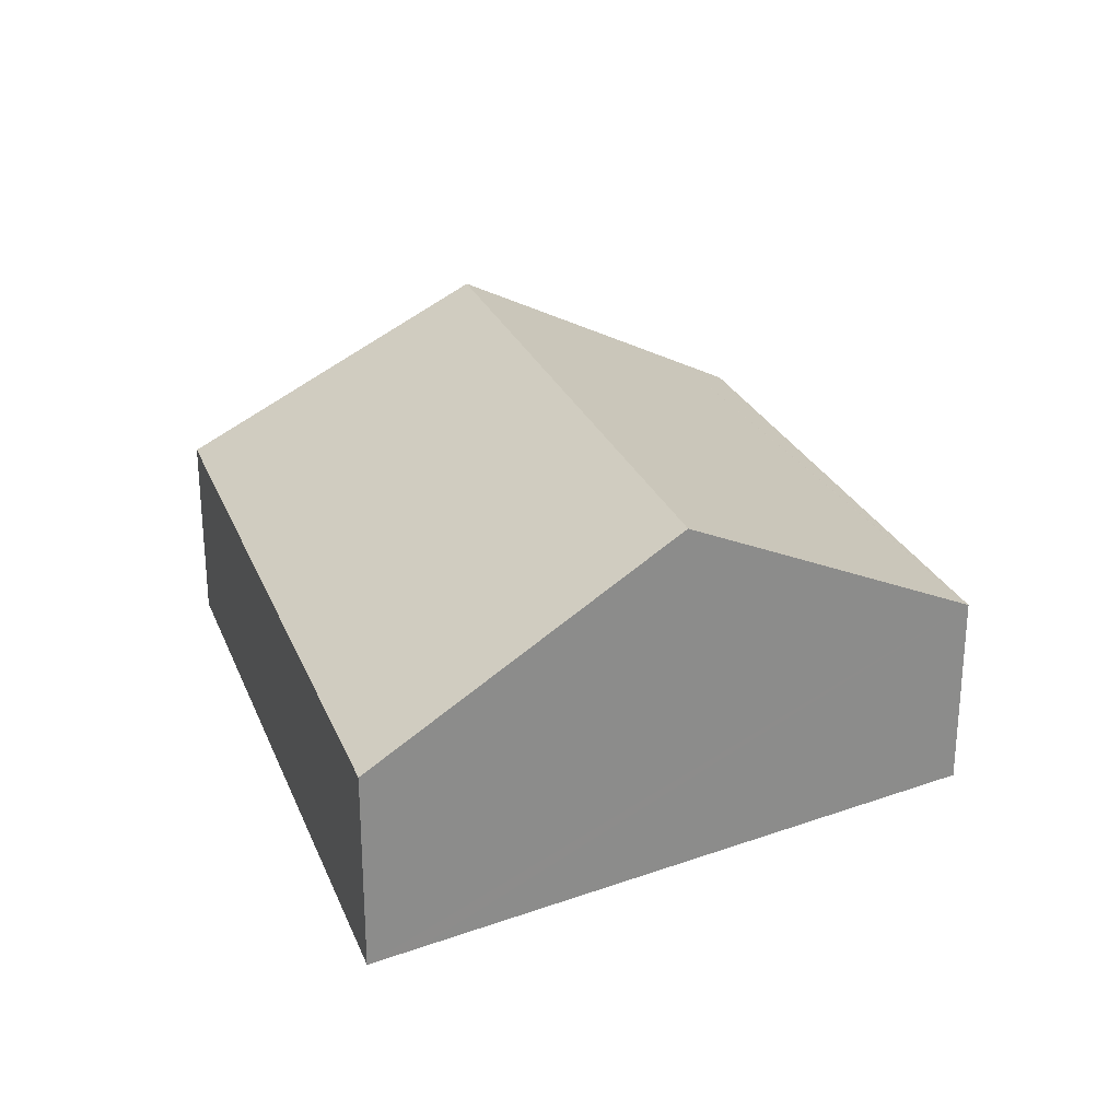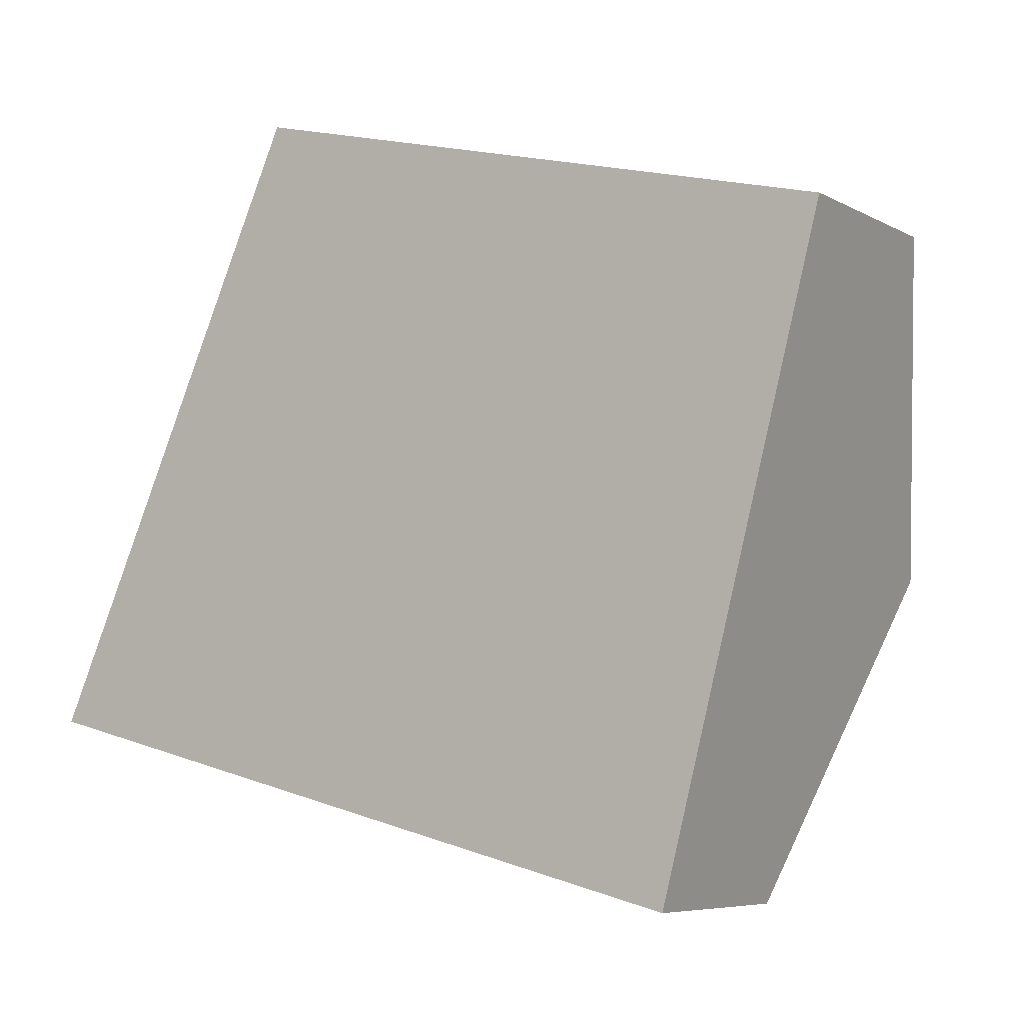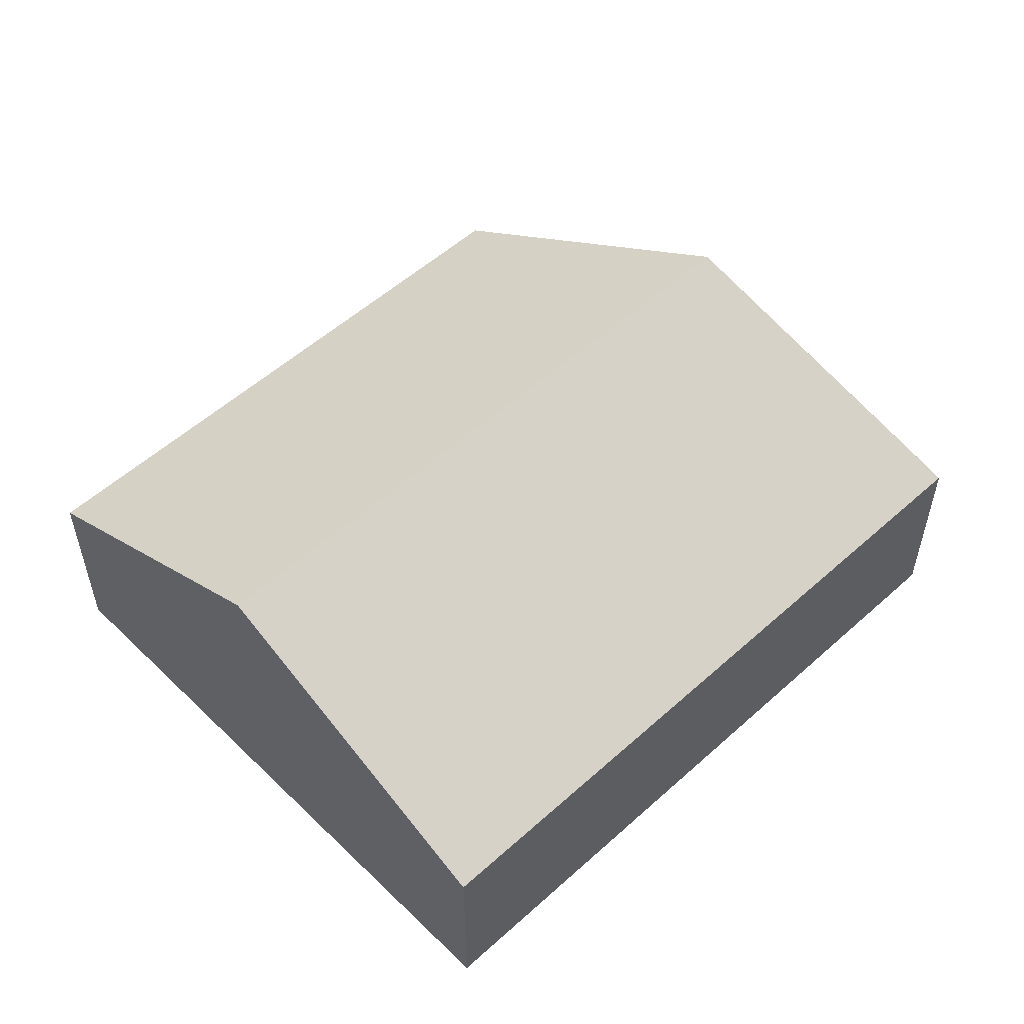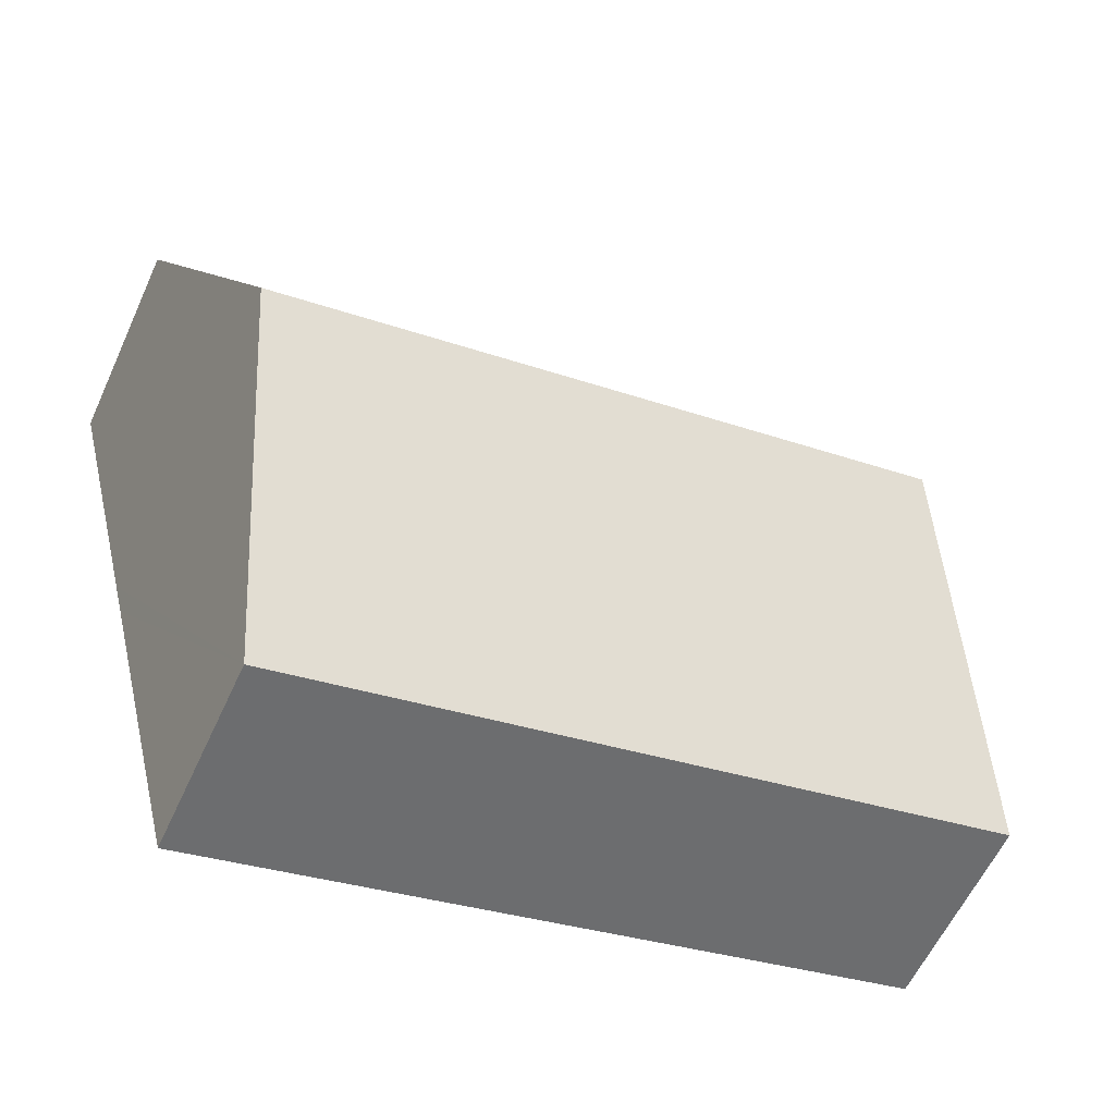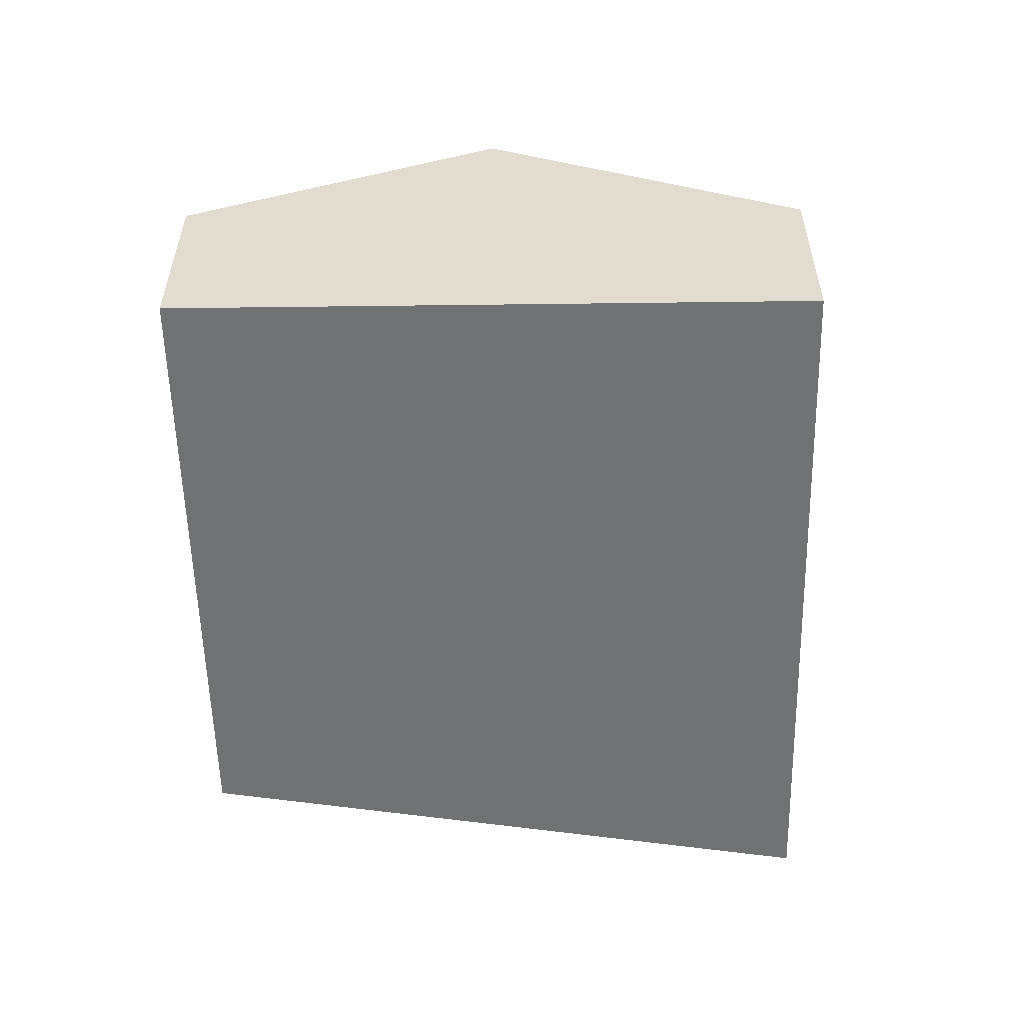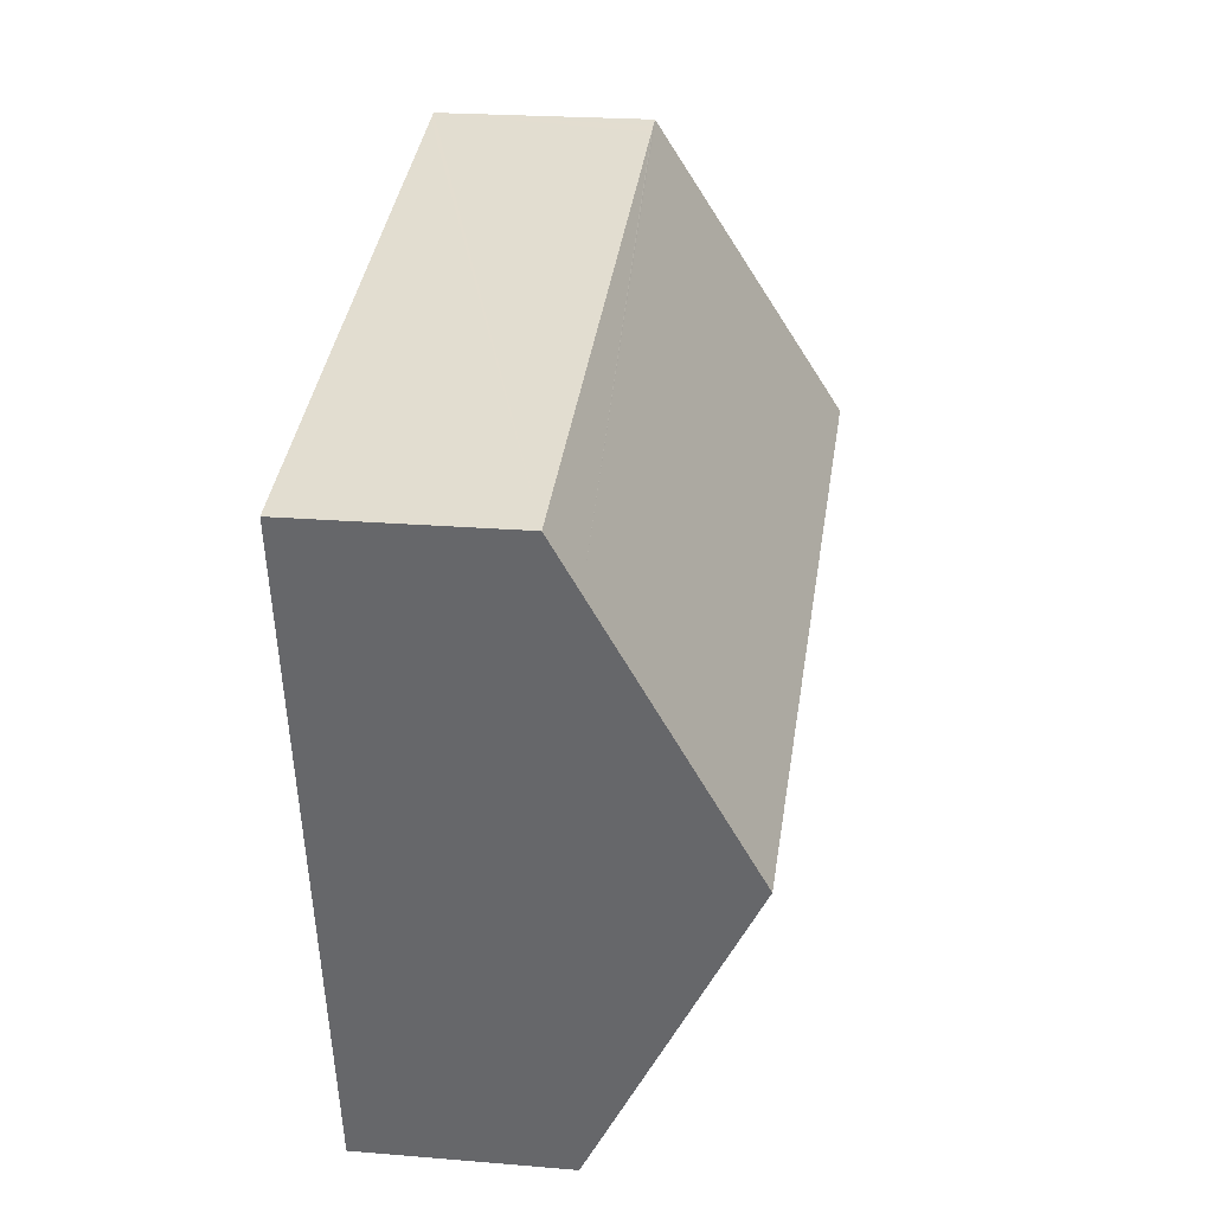
<metadata>
{"format":"obj","ext":"obj","renderer":"f3d","projection":"perspective","resolution":1024,"background":"white","views":[{"elev":26.4,"azim":-94.9,"up":"+Y"},{"elev":-6.7,"azim":33.8,"up":"+Z"},{"elev":54.1,"azim":150.3,"up":"+Y"},{"elev":-59.5,"azim":155.4,"up":"+Z"},{"elev":-55.4,"azim":105.4,"up":"+Y"},{"elev":22.0,"azim":98.4,"up":"+Z"}]}
</metadata>
<code>
v  12.1 3.123 5.499
v  11.66 2.765 6.352
v  12.28 2.768 6.194
v  4.121 2.733 8.285
v  3.947 2.733 8.33
v  3.782 2.732 8.372
v  1.887 4.972 4.177
v  11.29 4.707 2.402
v  11.06 4.972 1.905
v  11.15 4.972 1.883
v  9.178 2.742 -2.272
v  10.01 2.742 -2.479
v  0 2.742 1.679e-16
v  0.369 3.179 0.818
v  0.289 3.084 0.641
v  0 0 0
v  0.289 -3.925e-17 0.641
v  0.369 -5.009e-17 0.818
v  1.887 -2.558e-16 4.177
v  3.782 -5.126e-16 8.372
v  3.947 -5.101e-16 8.33
v  11.66 -3.889e-16 6.352
v  12.28 -3.793e-16 6.194
v  4.121 -5.073e-16 8.285
v  12.1 -3.367e-16 5.499
v  11.29 -1.471e-16 2.402
v  11.15 -1.153e-16 1.883
v  10.01 1.518e-16 -2.479
v  9.178 1.391e-16 -2.272
g defaultobject
f 1 2 3
f 2 1 4
f 4 1 5
f 5 1 6
f 6 1 7
f 7 1 8
f 7 8 9
f 9 8 10
f 11 10 12
f 10 11 9
f 9 11 7
f 7 11 13
f 7 13 14
f 14 13 15
f 14 6 7
f 6 14 15
f 6 15 13
f 6 13 16
f 6 16 17
f 6 17 18
f 6 18 19
f 6 19 20
f 20 5 6
f 5 20 4
f 4 20 2
f 2 20 3
f 3 20 21
f 3 21 22
f 3 22 23
f 22 21 24
f 23 1 3
f 1 23 8
f 8 23 25
f 8 25 10
f 10 25 26
f 10 26 12
f 12 26 27
f 12 27 28
f 28 11 12
f 11 28 13
f 13 28 29
f 13 29 16
f 22 25 23
f 25 22 26
f 26 22 24
f 26 24 27
f 27 24 28
f 28 24 29
f 29 24 21
f 29 21 16
f 16 21 19
f 19 21 20
f 16 19 18
f 16 18 17

</code>
